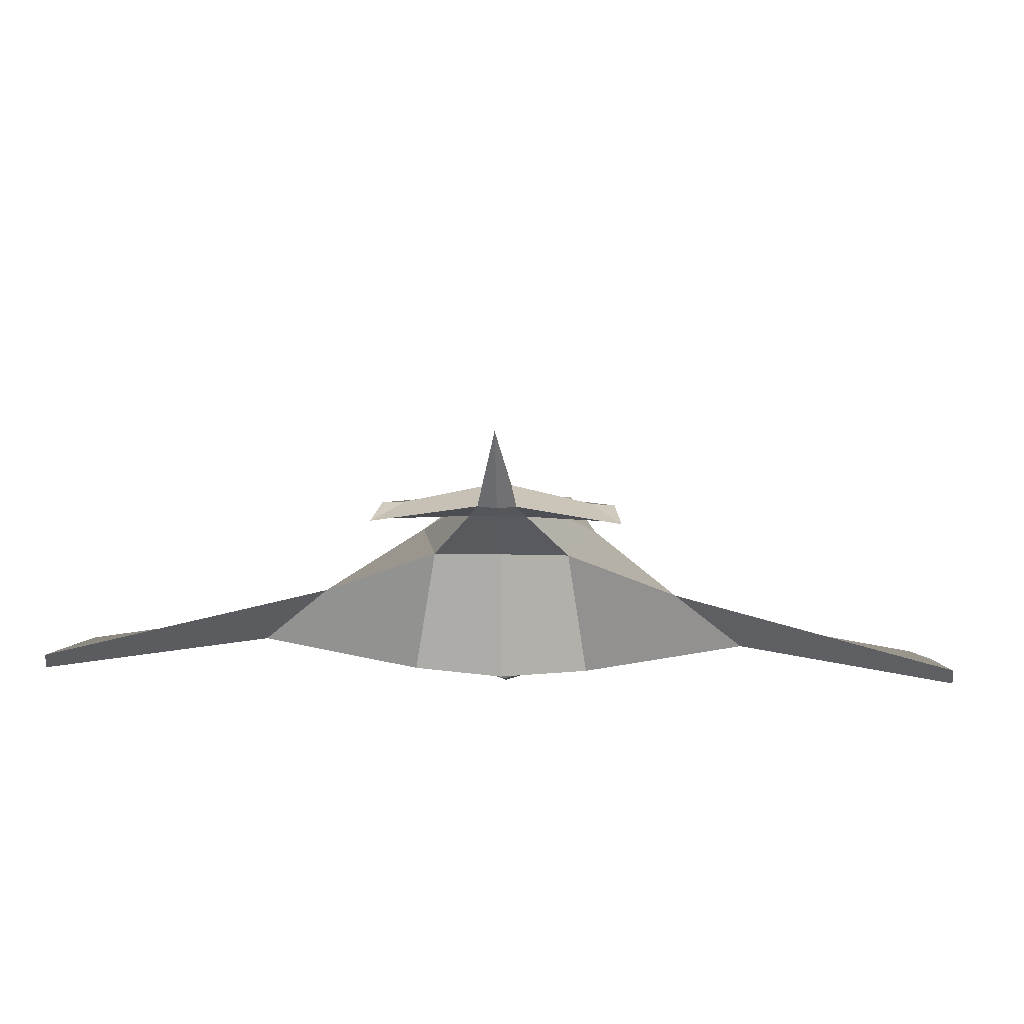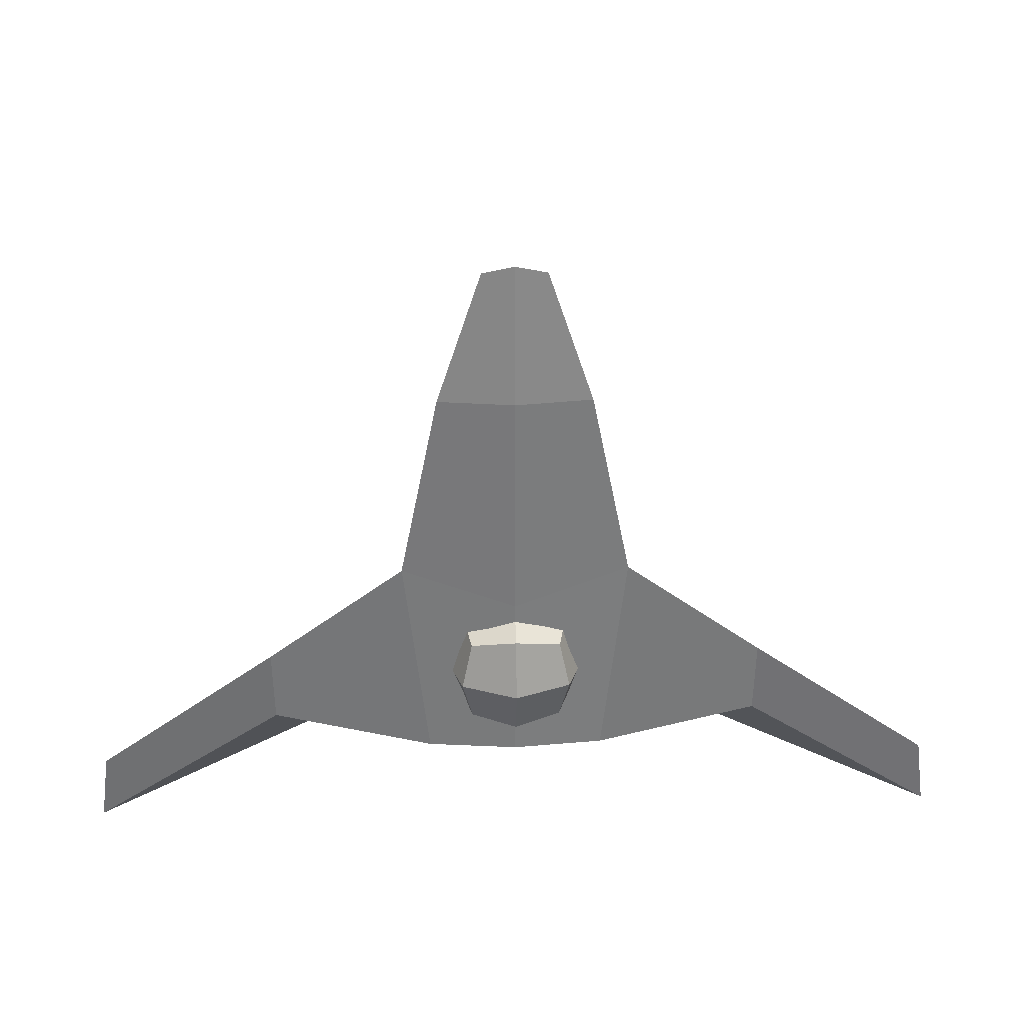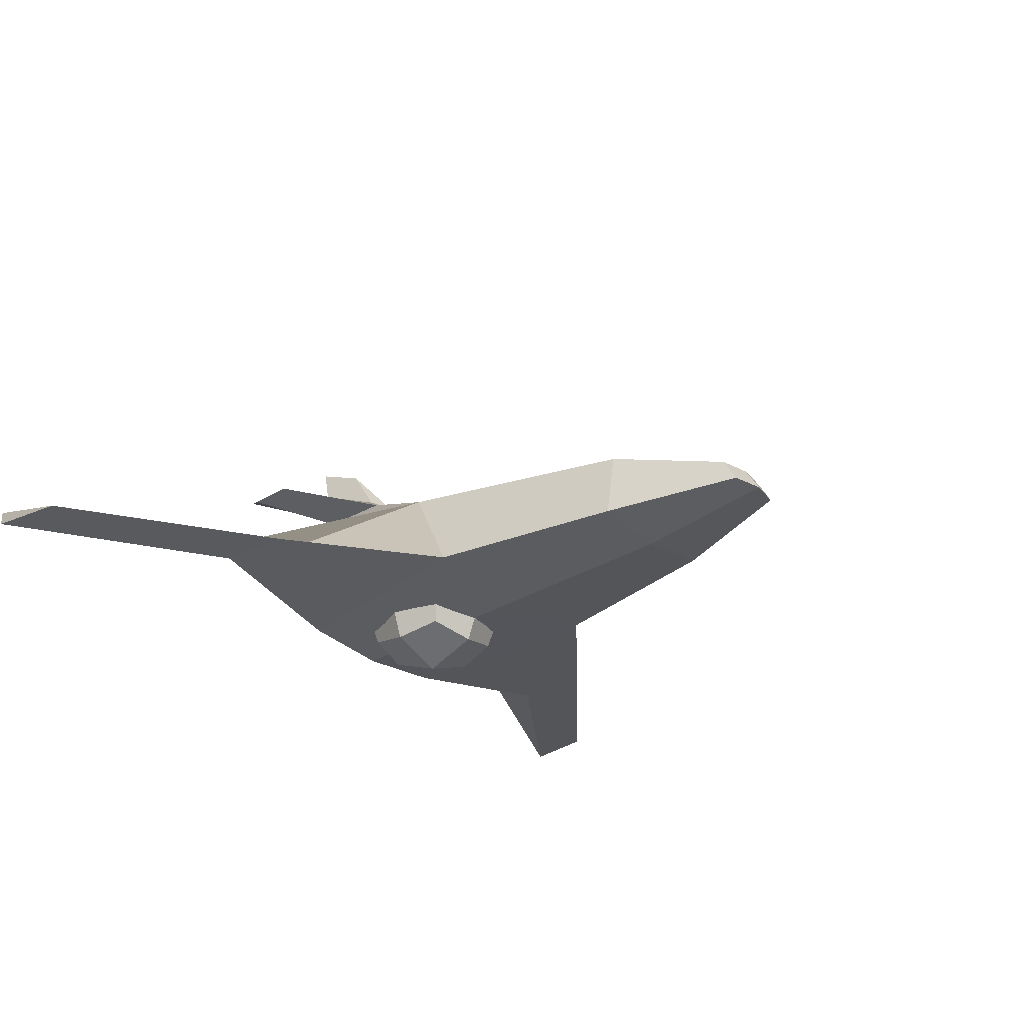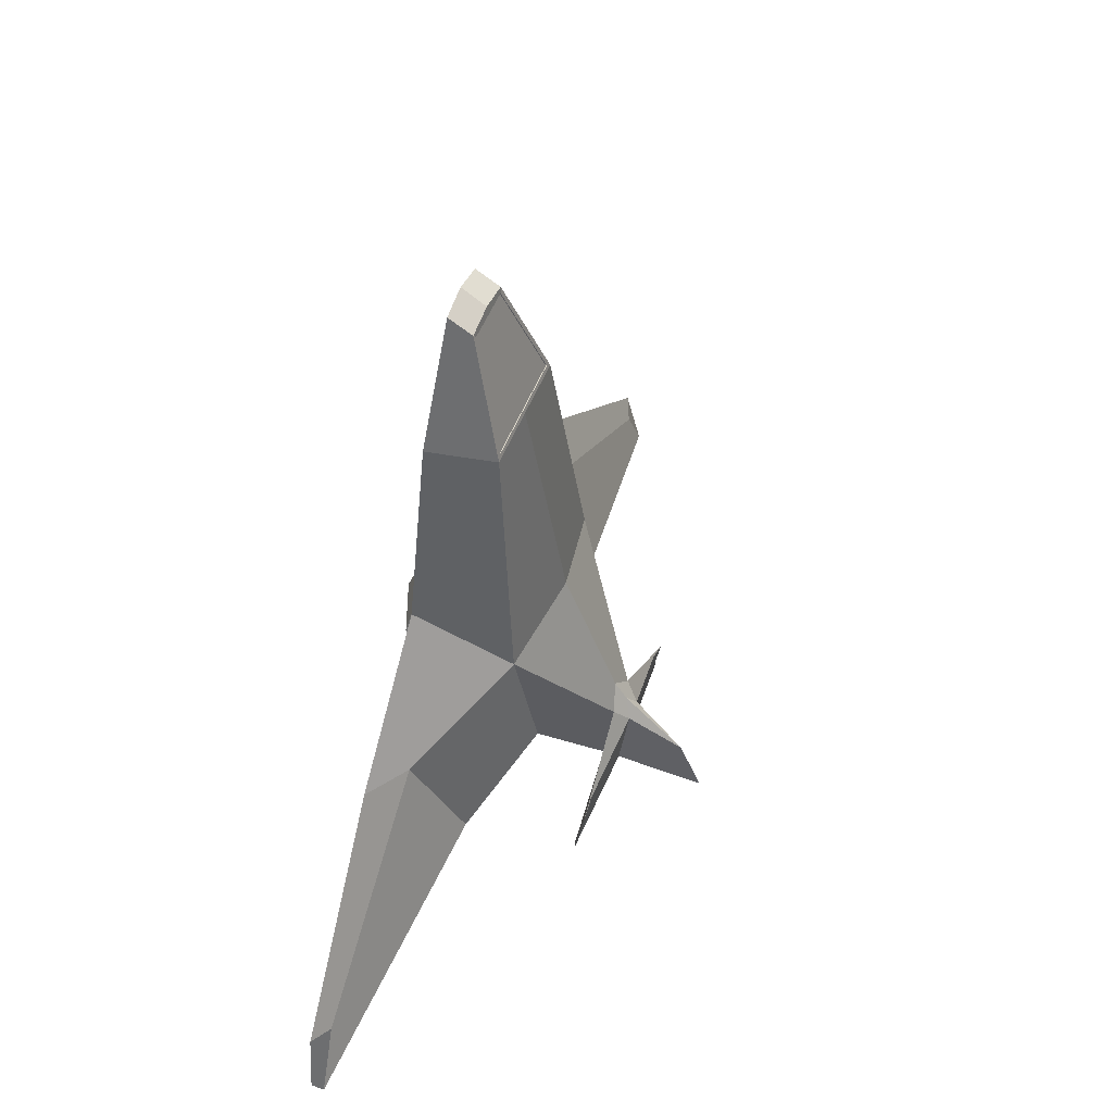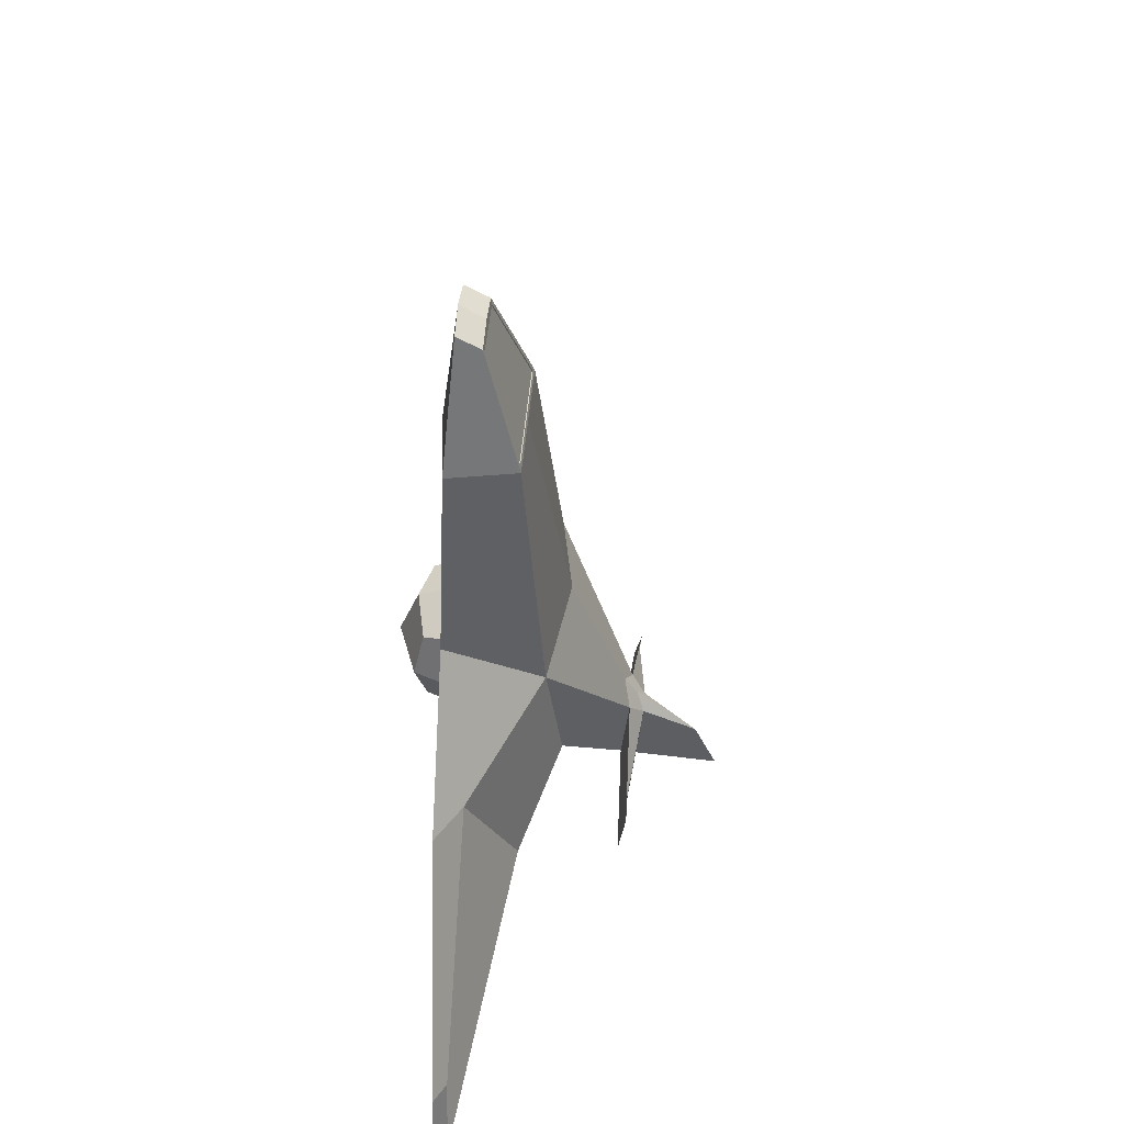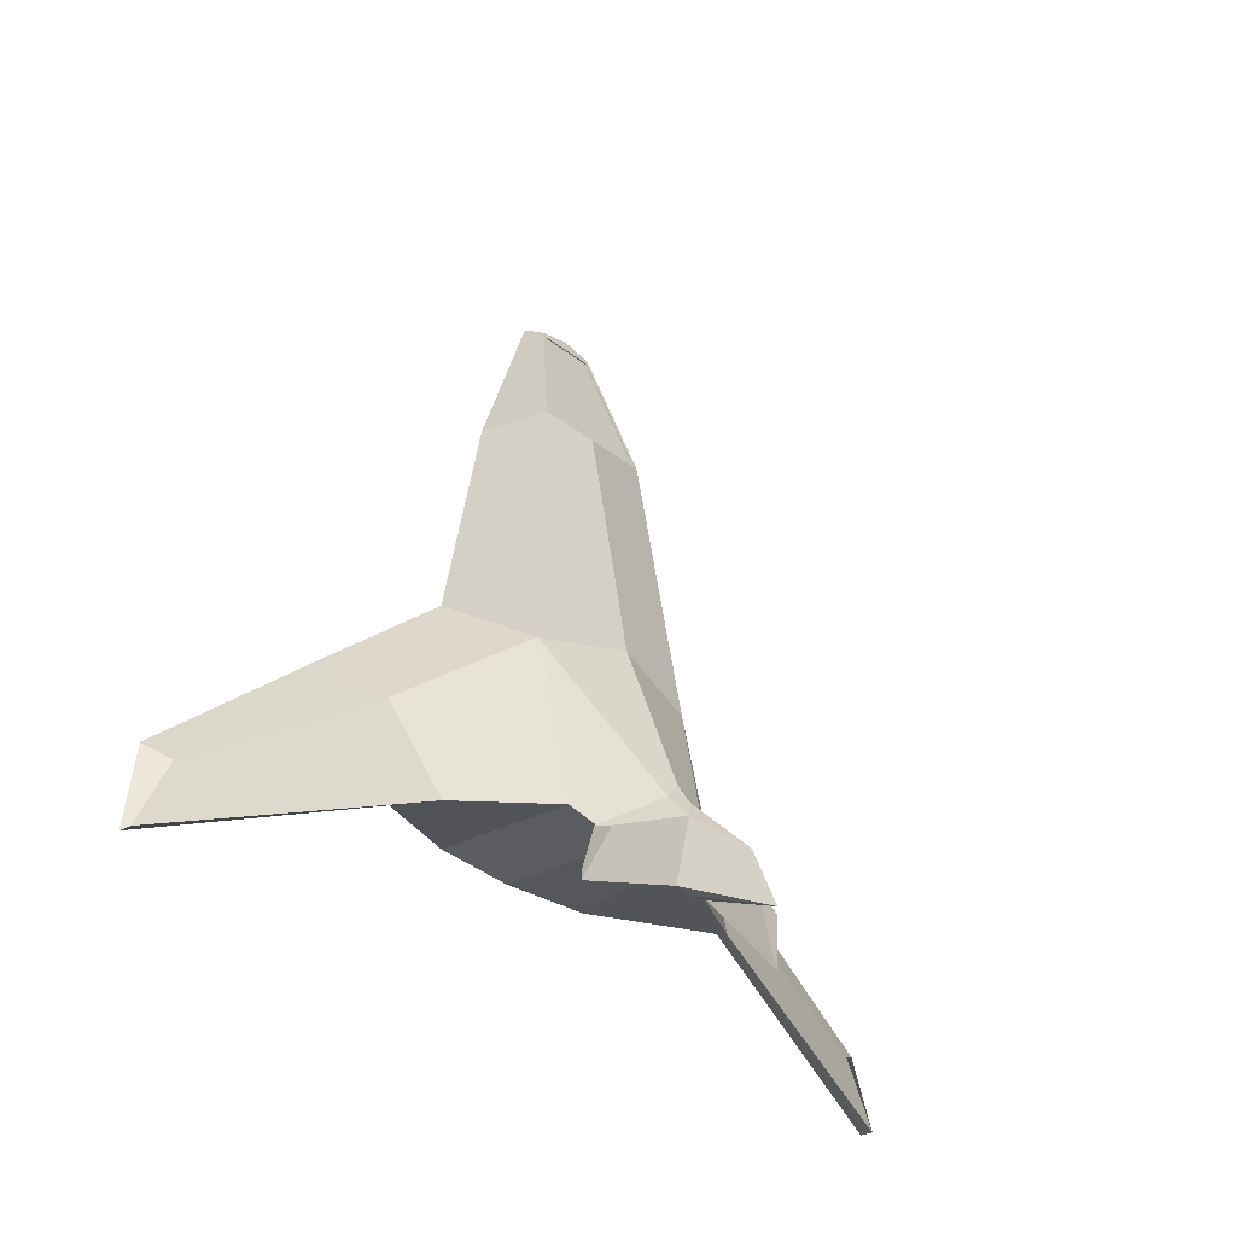
<metadata>
{"format":"obj","ext":"obj","renderer":"f3d","projection":"perspective","resolution":1024,"background":"white","views":[{"elev":14.4,"azim":3.1,"up":"+Z"},{"elev":34.2,"azim":178.3,"up":"+Y"},{"elev":-28.3,"azim":130.6,"up":"+Z"},{"elev":51.9,"azim":-68.9,"up":"+Y"},{"elev":50.7,"azim":-84.9,"up":"+Y"},{"elev":-29.1,"azim":-49.9,"up":"+Y"}]}
</metadata>
<code>
o Spaceship
v 1.274 1.336 -0.1836
v 0.7798 -0.9516 1.035
v 1 -1.077 -0.3331
v 0 0.9233 -0.3331
v 0 -1.077 1.073
v 0 -1.077 -0.423
v 2.222 -0.1317 0.1205
v 2.822 0.1062 -0.127
v 2.019 -1.243 0.6569
v 2.814 -0.7933 -0.08937
v 4.65 -1.678 0.1761
v 4.913 -1.58 0.05849
v 5.028 -2.401 0.1993
v 5.028 -2.401 0.05198
v 0.8401 3.515 -0.1341
v 0 3.515 -0.2299
v 0.3127 4.789 0.2581
v 0.3505 4.989 -0.01942
v 0 4.789 0.2581
v 0 5.066 -0.02442
v 0 0.9233 1.073
v 1.07 0.7012 0.8867
v 0 3.562 0.6105
v 0.6379 3.562 0.6105
v 0.2317 -0.8936 1.75
v 0.3213 -1.62 1.67
v 0 -0.672 1.677
v 0 -1.62 1.67
v 0.1246 -1.09 1.904
v 0.2184 -1.783 1.823
v 0 -0.8894 1.817
v 0 -1.804 1.81
v 0 -1.545 2.505
v 0 -2.164 2.763
v 1.31 -1.571 1.8
v 1.384 -2.003 1.719
v 1.056 -1.476 1.791
v 1.383 -2.083 1.719
v 0 3.515 0.6239
v 0.7005 3.515 0.6239
v 0.3505 4.835 0.2446
v 0 4.898 0.2446
v 0 4.786 0.2474
v 0 3.559 0.5998
v 0.6379 3.559 0.5998
v 0.3127 4.786 0.2474
v -1.274 1.336 -0.1836
v -0.7798 -0.9516 1.035
v -1 -1.077 -0.3331
v -2.222 -0.1317 0.1205
v -2.822 0.1062 -0.127
v -2.019 -1.243 0.6569
v -2.814 -0.7933 -0.08937
v -4.65 -1.678 0.1761
v -4.913 -1.58 0.05849
v -5.028 -2.401 0.1993
v -5.028 -2.401 0.05198
v -0.8401 3.515 -0.1341
v -0.3127 4.789 0.2581
v -0.3505 4.989 -0.01942
v -1.07 0.7012 0.8867
v -0.6379 3.562 0.6105
v -0.2317 -0.8936 1.75
v -0.3213 -1.62 1.67
v -0.1246 -1.09 1.904
v -0.2184 -1.783 1.823
v -1.31 -1.571 1.8
v -1.384 -2.003 1.719
v -1.056 -1.476 1.791
v -1.383 -2.083 1.719
v -0.7005 3.515 0.6239
v -0.3505 4.835 0.2446
v -0.6379 3.559 0.5998
v -0.3127 4.786 0.2474
f 4 1 3 6
f 3 1 8 10
f 1 4 16 15
f 22 21 27 25
f 3 2 5 6
f 7 9 13 11
f 2 3 10 9
f 22 2 9 7
f 1 22 7 8
f 12 11 13 14
f 8 7 11 12
f 10 8 12 14
f 9 10 14 13
f 24 17 46 45
f 22 1 15 40
f 20 42 41 18
f 15 16 20 18
f 40 15 18 41
f 40 39 21 22
f 25 27 31 29
f 2 22 25 26
f 5 2 26 28
f 29 31 33
f 28 26 30 32
f 30 26 36 38
f 32 30 34
f 36 35 37 38
f 26 25 35 36
f 25 29 37 35
f 29 30 38 37
f 30 29 33 34
f 24 23 39 40
f 17 24 40 41
f 19 17 41 42
f 44 45 46 43
f 17 19 43 46
f 23 24 45 44
f 4 6 49 47
f 49 53 51 47
f 47 58 16 4
f 61 63 27 21
f 49 6 5 48
f 50 54 56 52
f 48 52 53 49
f 61 50 52 48
f 47 51 50 61
f 55 57 56 54
f 51 55 54 50
f 53 57 55 51
f 52 56 57 53
f 62 73 74 59
f 61 71 58 47
f 20 60 72 42
f 58 60 20 16
f 71 72 60 58
f 71 61 21 39
f 63 65 31 27
f 48 64 63 61
f 5 28 64 48
f 65 33 31
f 28 32 66 64
f 66 70 68 64
f 32 34 66
f 68 70 69 67
f 64 68 67 63
f 63 67 69 65
f 65 69 70 66
f 66 34 33 65
f 62 71 39 23
f 59 72 71 62
f 19 42 72 59
f 44 43 74 73
f 59 74 43 19
f 23 44 73 62
o Asteroid
v -0.5 -0.5 -0.5
v -0.5 -0.5 0.5
v -0.5 0.5 -0.5
v -0.5 0.5 0.5
v 0.5 -0.5 -0.5
v 0.5 -0.5 0.5
v 0.5 0.5 -0.5
v 0.5 0.5 0.5
v -0.6096 0 -0.6096
v -0.6096 -0.6096 -0
v -0.6096 -0 0.6096
v -0.6096 0.6096 -0
v 0 0.6096 -0.6096
v -0 0.6096 0.6096
v 0.6096 0.6096 -0
v 0.6096 -0 -0.6096
v 0.6096 -0 0.6096
v 0.6096 -0.6096 -0
v -0 -0.6096 -0.6096
v -0 -0.6096 0.6096
v -0.8395 -0 0
v 0 0.8395 0
v 0.8395 -0 0
v -0 -0.8395 0
v 0 -0 -0.8395
v -0 -0 0.8395
f 75 84 95 83
f 84 76 85 95
f 95 85 78 86
f 83 95 86 77
f 77 86 96 87
f 86 78 88 96
f 96 88 82 89
f 87 96 89 81
f 81 89 97 90
f 89 82 91 97
f 97 91 80 92
f 90 97 92 79
f 79 92 98 93
f 92 80 94 98
f 98 94 76 84
f 93 98 84 75
f 77 87 99 83
f 87 81 90 99
f 99 90 79 93
f 83 99 93 75
f 82 88 100 91
f 88 78 85 100
f 100 85 76 94
f 91 100 94 80
o Laser
v 0 1.005 -0.069
v 0 -1.008 -0.0614
v 0.01272 1.005 -0.06774
v 0.01272 -1.008 -0.06015
v 0.02495 1.005 -0.06403
v 0.02495 -1.008 -0.05644
v 0.03622 1.005 -0.05801
v 0.03622 -1.008 -0.05041
v 0.0461 1.005 -0.0499
v 0.0461 -1.007 -0.0423
v 0.05421 1.006 -0.04002
v 0.05421 -1.007 -0.03242
v 0.06024 1.006 -0.02875
v 0.06024 -1.007 -0.02115
v 0.06395 1.006 -0.01652
v 0.06395 -1.007 -0.008922
v 0.0652 1.006 -0.003798
v 0.0652 -1.006 0.003798
v 0.06395 1.007 0.008922
v 0.06395 -1.006 0.01652
v 0.06024 1.007 0.02115
v 0.06024 -1.006 0.02875
v 0.05421 1.007 0.03242
v 0.05421 -1.006 0.04002
v 0.0461 1.007 0.0423
v 0.0461 -1.005 0.0499
v 0.03622 1.008 0.05041
v 0.03622 -1.005 0.05801
v 0.02495 1.008 0.05644
v 0.02495 -1.005 0.06403
v 0.01272 1.008 0.06015
v 0.01272 -1.005 0.06774
v 0 1.008 0.0614
v 0 -1.005 0.069
v -0.01272 1.008 0.06015
v -0.01272 -1.005 0.06774
v -0.02495 1.008 0.05644
v -0.02495 -1.005 0.06403
v -0.03622 1.008 0.05041
v -0.03622 -1.005 0.05801
v -0.0461 1.007 0.0423
v -0.0461 -1.005 0.0499
v -0.05421 1.007 0.03242
v -0.05421 -1.006 0.04002
v -0.06024 1.007 0.02115
v -0.06024 -1.006 0.02875
v -0.06395 1.007 0.008922
v -0.06395 -1.006 0.01652
v -0.0652 1.006 -0.003798
v -0.0652 -1.006 0.003798
v -0.06395 1.006 -0.01652
v -0.06395 -1.007 -0.008922
v -0.06024 1.006 -0.02875
v -0.06024 -1.007 -0.02115
v -0.05421 1.006 -0.04002
v -0.05421 -1.007 -0.03242
v -0.0461 1.005 -0.0499
v -0.0461 -1.007 -0.0423
v -0.03622 1.005 -0.05801
v -0.03622 -1.008 -0.05041
v -0.02495 1.005 -0.06403
v -0.02495 -1.008 -0.05644
v -0.01272 1.005 -0.06774
v -0.01272 -1.008 -0.06015
f 101 102 104 103
f 103 104 106 105
f 105 106 108 107
f 107 108 110 109
f 109 110 112 111
f 111 112 114 113
f 113 114 116 115
f 115 116 118 117
f 117 118 120 119
f 119 120 122 121
f 121 122 124 123
f 123 124 126 125
f 125 126 128 127
f 127 128 130 129
f 129 130 132 131
f 131 132 134 133
f 133 134 136 135
f 135 136 138 137
f 137 138 140 139
f 139 140 142 141
f 141 142 144 143
f 143 144 146 145
f 145 146 148 147
f 147 148 150 149
f 149 150 152 151
f 151 152 154 153
f 153 154 156 155
f 155 156 158 157
f 157 158 160 159
f 159 160 162 161
f 104 102 164 162 160 158 156 154 152 150 148 146 144 142 140 138 136 134 132 130 128 126 124 122 120 118 116 114 112 110 108 106
f 161 162 164 163
f 163 164 102 101
f 101 103 105 107 109 111 113 115 117 119 121 123 125 127 129 131 133 135 137 139 141 143 145 147 149 151 153 155 157 159 161 163

</code>
